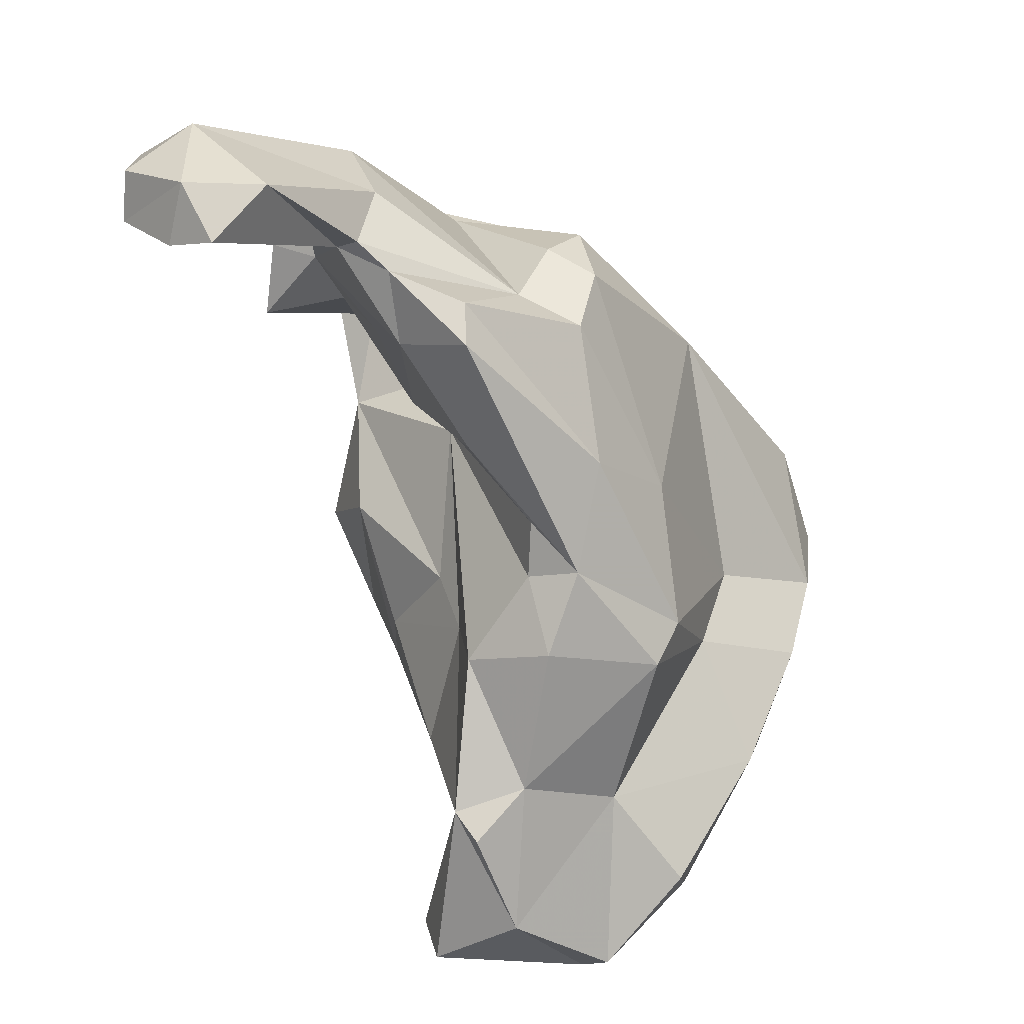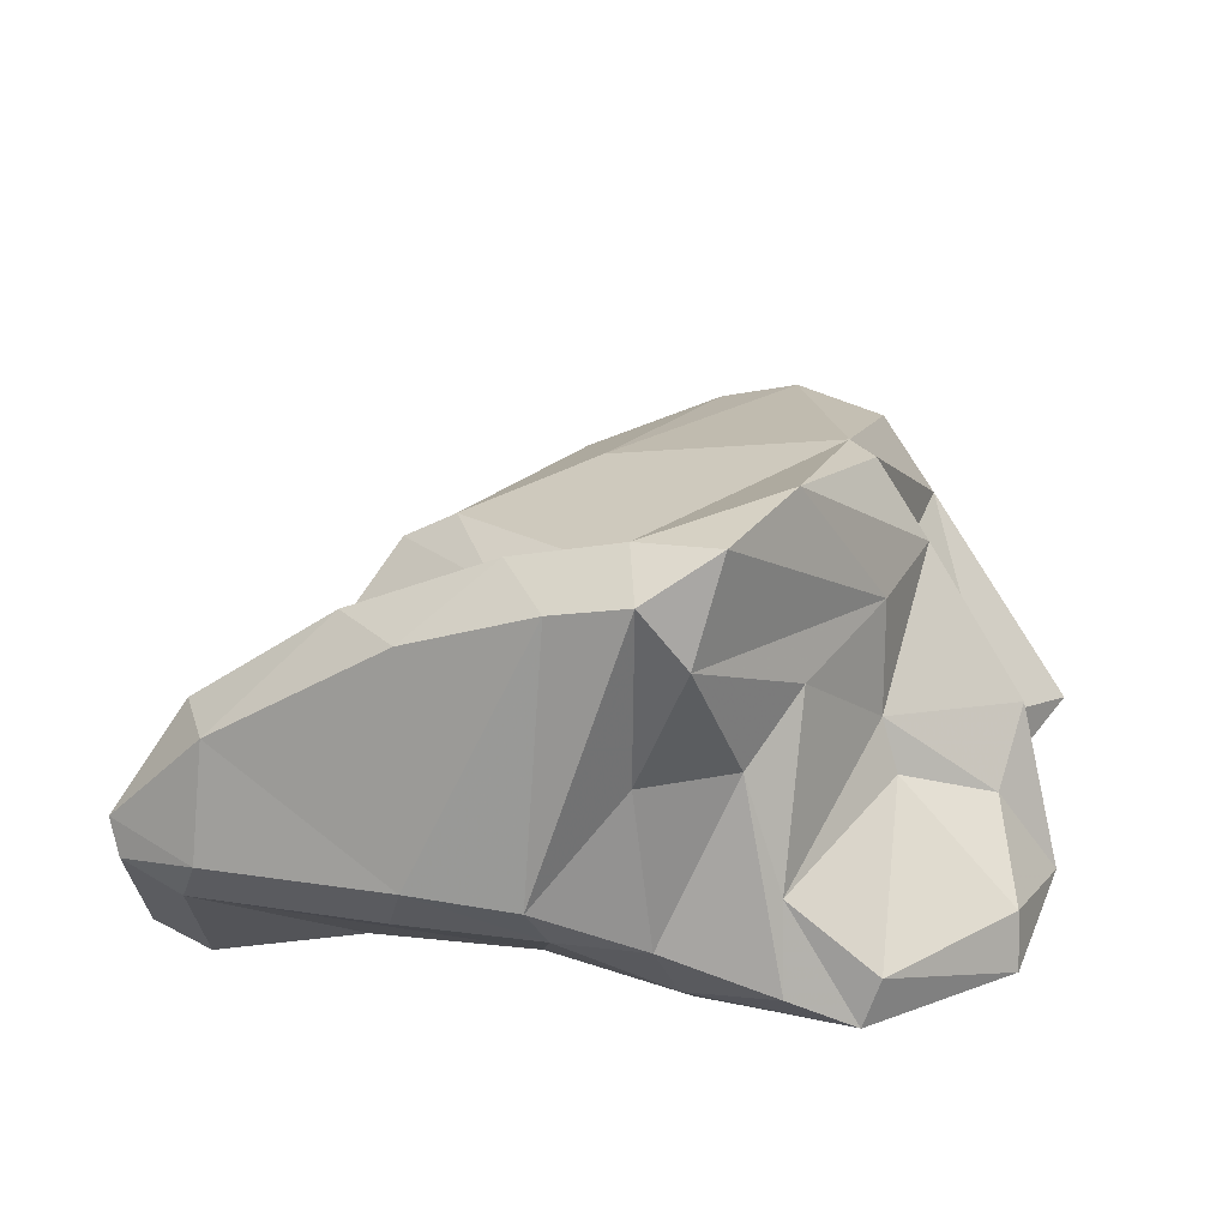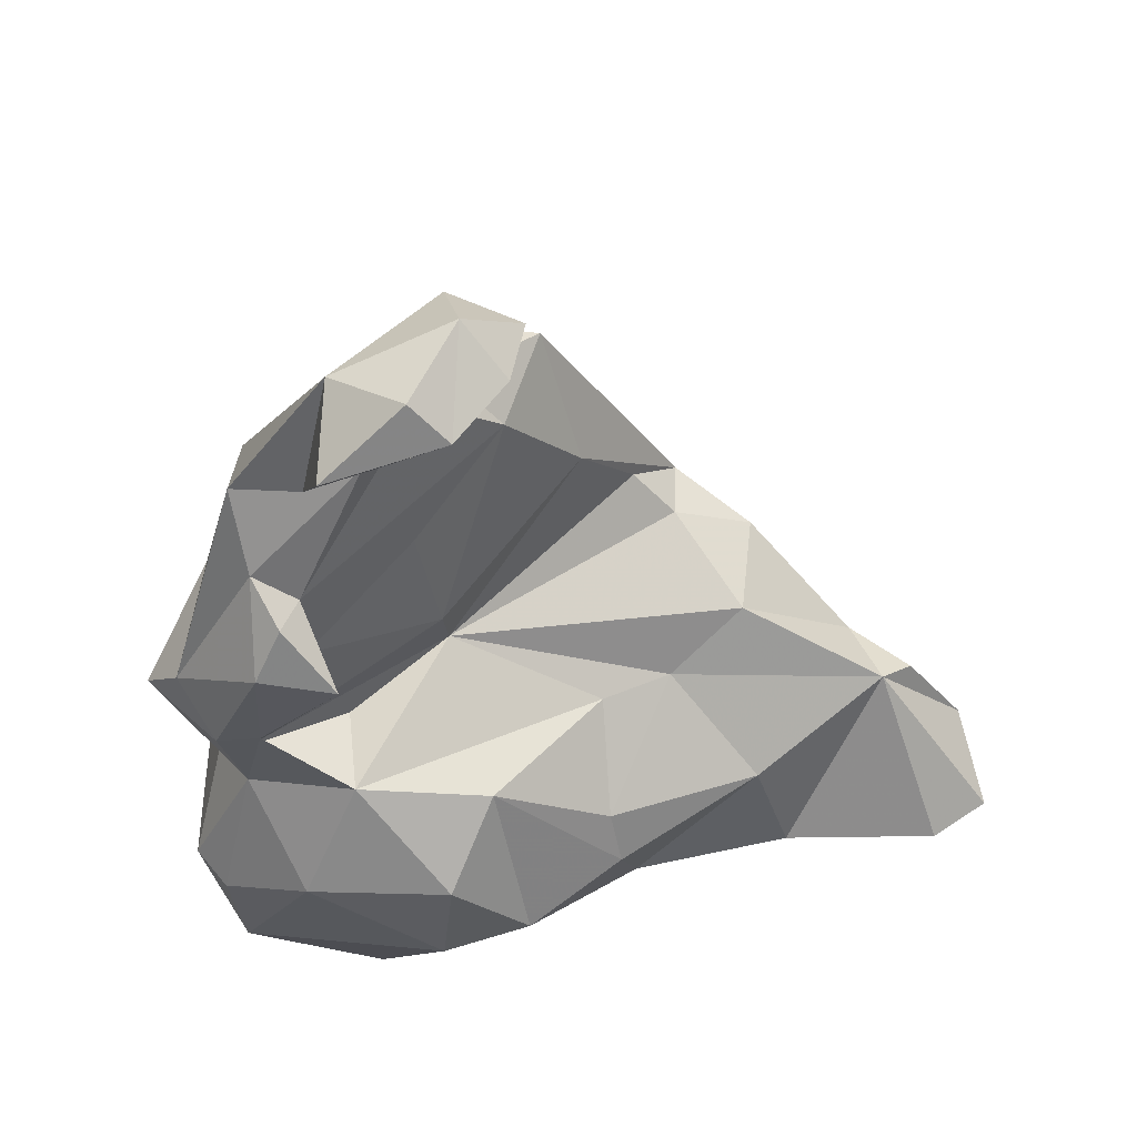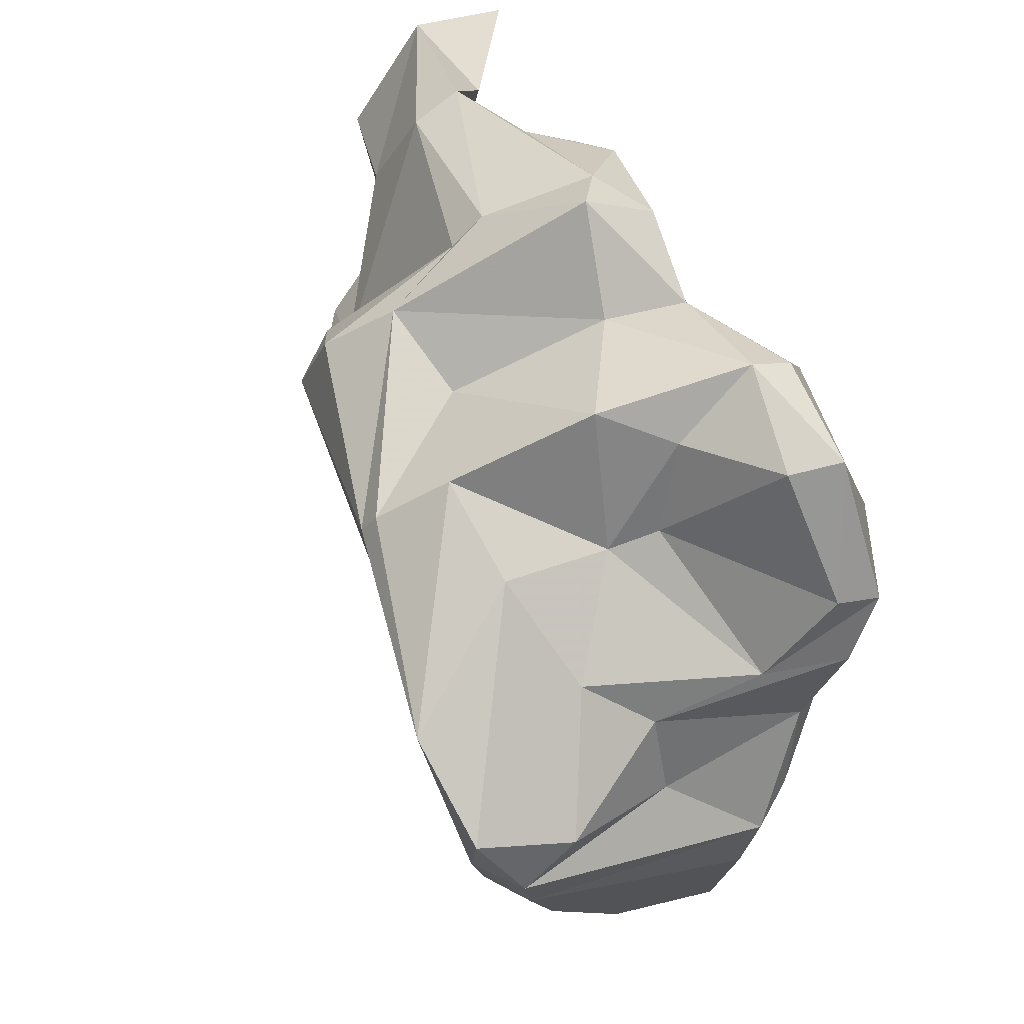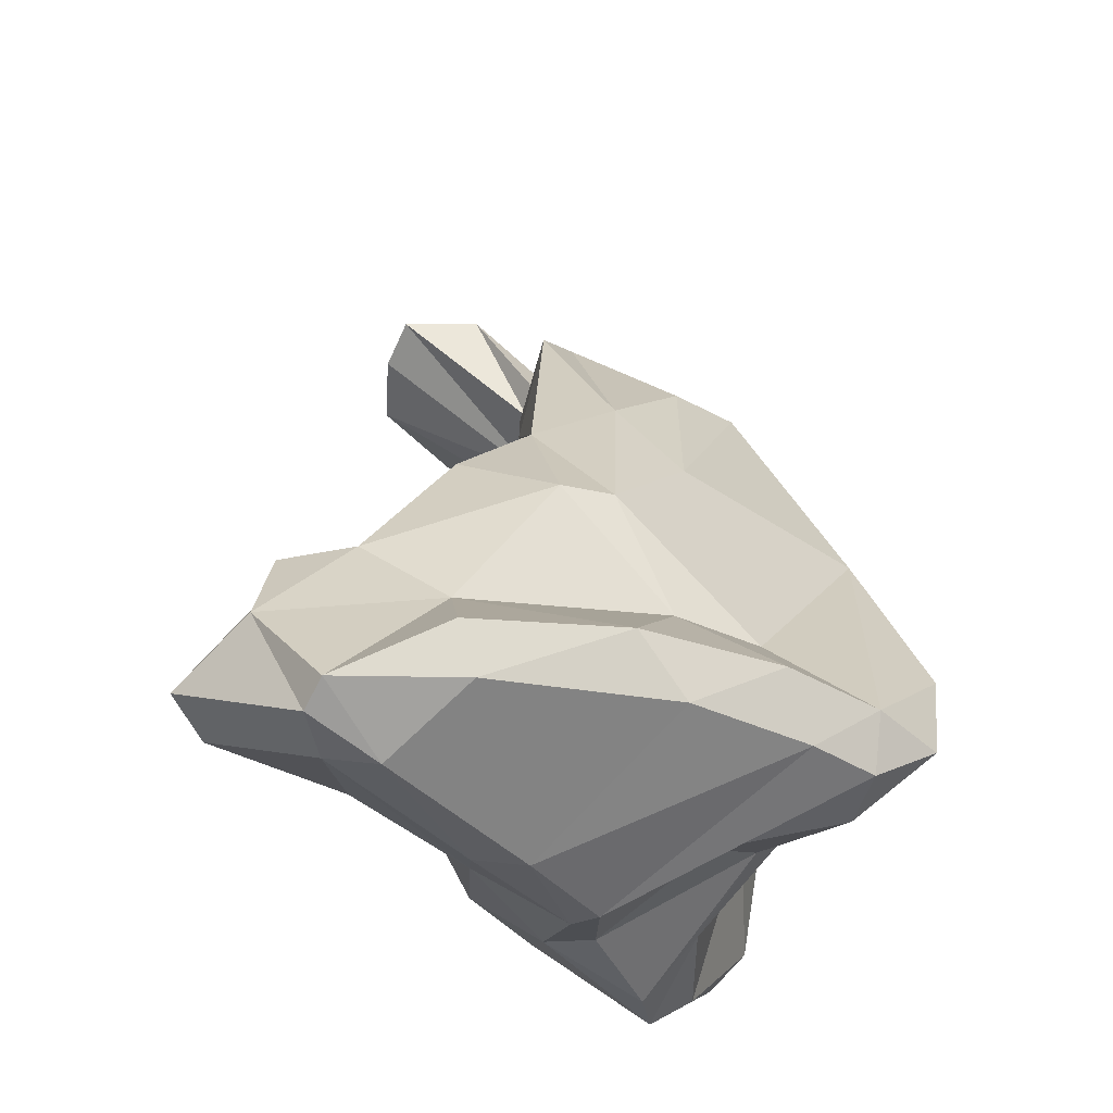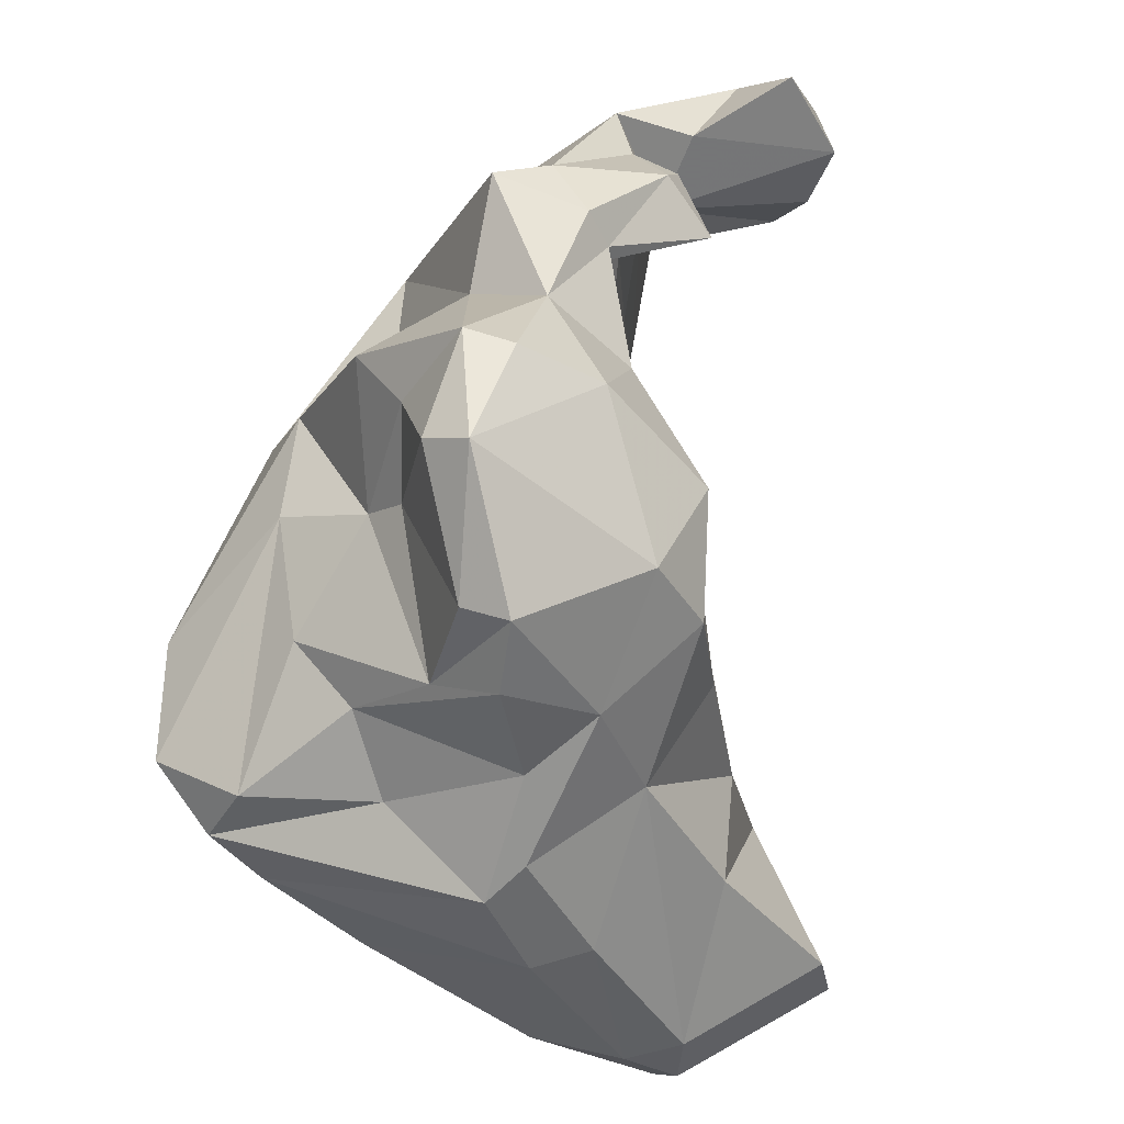
<metadata>
{"format":"obj","ext":"obj","renderer":"f3d","projection":"perspective","resolution":1024,"background":"white","views":[{"elev":59.9,"azim":173.5,"up":"+Y"},{"elev":-42.3,"azim":-91.0,"up":"+Y"},{"elev":30.8,"azim":77.9,"up":"+Y"},{"elev":53.1,"azim":-49.8,"up":"+Z"},{"elev":-25.2,"azim":-144.6,"up":"+Y"},{"elev":-59.0,"azim":20.2,"up":"+Y"}]}
</metadata>
<code>
v 121.8 279 78.14
v 121 278 81.52
v 123.3 276.8 75.11
v 122.3 276.3 78.32
v 125.7 277.5 69.77
v 123.5 279.8 73.64
v 122.3 282.4 84.31
v 126.8 282.7 77.15
v 130.8 277.3 62.47
v 124.6 275.4 80.33
v 133.4 271.3 74.52
v 130.5 275.8 82.48
v 131.2 279.7 61.78
v 129 283.1 88.05
v 128.7 278.5 84.75
v 130.6 292.3 77.34
v 133.6 272.3 69.95
v 126.7 280.2 67.6
v 130.4 288.7 71.56
v 128 289.7 87.98
v 128.5 283.2 73.18
v 133 299.1 85.57
v 134.2 282.6 65.29
v 133.2 280.8 88.1
v 130.3 274.7 78.39
v 127.7 290.4 86.91
v 131.7 288.7 69.4
v 135.2 277.2 58.66
v 135 274.6 62.11
v 130.4 287.5 90.1
v 135.4 295.2 91.32
v 134.9 283.1 93.96
v 134.1 299.5 82.42
v 133.3 297.5 89.16
v 134.7 273.1 84.07
v 136.7 279.9 92.87
v 137.7 270.7 84.18
v 134.5 290.9 89.79
v 138.8 286 64.78
v 137.2 291.2 69.22
v 133.8 296.1 76.74
v 135.1 299.2 87.23
v 136.3 273 69.46
v 135 279.5 88.76
v 137.9 275.2 93.38
v 136.5 276.1 59.07
v 136.9 272.2 79.31
v 137.6 275.2 61.47
v 139.6 286.4 93.53
v 135.5 271.7 75.45
v 137.4 271.6 87.9
v 135.4 293.5 72.34
v 140.5 273 80.45
v 137.4 294.4 74.79
v 139.1 294.8 92.74
v 140.6 275 75.17
v 139.3 270.6 87.19
v 136.9 299.7 84.41
v 140 297 77.76
v 139.9 303.1 79.49
v 139.7 303.4 81.66
v 137.7 292.5 72.93
v 140.9 289.1 70.53
v 140.4 289 83.78
v 141.1 286.1 73.85
v 141.7 286.5 88.48
v 139.8 281.3 59.45
v 141.4 285.2 62.57
v 140.3 279 95.51
v 144.2 277.5 61.83
v 143.8 278.7 59.35
v 142.3 285.4 64.19
v 141.9 289.4 97.08
v 142.2 278.3 94.47
v 142.2 291.1 84.36
v 144.3 278.5 76.76
v 140 273.7 93.49
v 144.6 274.8 85.05
v 145 284.7 88.79
v 143 281.3 70.14
v 143.7 286.7 93.08
v 143 303.1 84
v 145.2 276.2 81.2
v 141.7 285.6 77.12
v 140.4 294.2 94.09
v 144.2 280.9 77.29
v 141.8 276.6 68.26
v 143.8 296.1 85.7
v 144.2 290.9 95.96
v 142.8 300.5 81.63
v 144.2 301.5 92.55
v 144.3 304.1 85.12
v 142.9 284.5 93.21
v 145.5 288.2 92.76
v 145.3 288.2 94.59
v 145.5 283.8 82.84
v 144.7 279.3 91.12
v 146.5 301.2 88.07
v 145.2 292 90.6
v 146.5 295.4 90.87
v 146.9 279.7 85.01
v 145.3 303.2 85.61
v 146.3 300.8 93.45
v 146.8 296.9 92.84
v 143.2 303.4 88.44
v 149.2 292.4 89.79
v 148.1 309.3 84.89
v 148.4 292.9 93.04
v 148.5 295.3 91.94
v 150.7 308.9 82.24
v 149.1 301.8 90.76
v 151.9 309.9 84.96
v 152.7 307.6 83.26
v 154.8 306.4 85.81
v 154.1 304.8 90.78
v 151.3 307.8 89.93
v 154.5 308 87.4
g foo
f 47 25 11
f 50 47 11
f 4 10 2
f 10 4 25
f 25 4 11
f 17 50 11
f 43 50 17
f 2 1 4
f 3 11 4
f 17 11 3
f 3 4 1
f 43 17 29
f 1 6 3
f 5 3 6
f 48 43 29
f 9 17 5
f 17 3 5
f 29 17 9
f 6 18 5
f 9 5 18
f 46 48 29
f 28 29 9
f 46 29 28
f 13 9 18
f 28 9 13
f 37 57 35
f 57 51 35
f 57 37 53
f 53 37 47
f 15 12 35
f 47 37 12
f 37 35 12
f 14 10 15
f 12 15 10
f 25 47 12
f 53 47 50
f 14 7 2
f 10 14 2
f 25 12 10
f 56 53 50
f 43 56 50
f 7 1 2
f 48 56 43
f 87 56 48
f 1 8 6
f 6 8 21
f 70 87 48
f 18 6 21
f 21 23 18
f 71 70 48
f 71 48 46
f 23 13 18
f 28 67 46
f 71 46 67
f 23 28 13
f 67 28 23
f 77 45 51
f 57 77 51
f 57 78 77
f 44 51 45
f 44 45 36
f 53 78 57
f 35 51 44
f 83 78 53
f 44 24 35
f 35 24 15
f 14 15 24
f 56 83 53
f 83 56 76
f 30 7 14
f 76 56 80
f 7 26 1
f 87 80 56
f 26 8 1
f 72 80 87
f 8 19 21
f 72 87 70
f 71 72 70
f 19 27 21
f 21 27 23
f 39 23 27
f 67 23 39
f 72 67 68
f 67 72 71
f 67 39 68
f 45 77 69
f 74 69 77
f 97 74 77
f 69 36 45
f 77 78 97
f 69 32 36
f 97 78 101
f 30 24 32
f 36 32 24
f 78 83 101
f 44 36 24
f 96 101 83
f 24 30 14
f 83 76 96
f 20 7 30
f 86 96 76
f 7 20 26
f 84 96 86
f 76 80 86
f 65 84 86
f 8 26 16
f 86 80 65
f 16 19 8
f 72 65 80
f 72 63 65
f 19 16 41
f 41 52 19
f 27 19 52
f 40 63 39
f 39 63 72
f 68 39 72
f 52 40 27
f 27 40 39
f 74 93 69
f 49 69 93
f 93 74 97
f 32 69 49
f 79 93 97
f 79 97 101
f 38 32 49
f 79 101 96
f 30 32 20
f 38 20 32
f 79 96 84
f 66 79 64
f 79 84 64
f 34 22 26
f 22 16 26
f 84 65 64
f 64 65 63
f 22 33 16
f 62 64 63
f 54 64 62
f 52 54 62
f 40 52 62
f 63 40 62
f 73 49 93
f 73 93 95
f 93 94 95
f 73 31 49
f 79 94 93
f 31 38 49
f 81 94 79
f 66 81 79
f 20 38 31
f 20 31 26
f 31 34 26
f 81 66 64
f 75 81 64
f 99 81 75
f 75 64 59
f 16 33 41
f 59 64 54
f 54 52 59
f 59 52 60
f 89 73 95
f 85 31 73
f 85 73 89
f 108 89 95
f 95 94 108
f 108 94 106
f 55 31 85
f 106 94 81
f 106 81 99
f 34 31 55
f 42 34 55
f 58 42 55
f 88 99 75
f 22 34 42
f 33 22 42
f 75 90 88
f 33 42 58
f 59 90 75
f 41 33 61
f 61 33 58
f 41 61 60
f 60 90 59
f 41 60 52
f 104 103 89
f 104 89 108
f 109 104 108
f 109 108 106
f 85 89 103
f 103 91 85
f 100 104 109
f 100 109 106
f 103 104 98
f 85 91 55
f 99 100 106
f 98 104 100
f 55 91 58
f 91 105 58
f 102 98 100
f 100 99 88
f 90 102 100
f 88 90 100
f 92 58 105
f 82 58 92
f 92 102 82
f 102 90 82
f 61 58 82
f 60 61 82
f 90 60 82
f 115 116 111
f 116 91 103
f 116 103 111
f 111 103 98
f 114 115 111
f 105 91 116
f 116 107 105
f 114 111 98
f 113 114 98
f 107 92 105
f 110 98 102
f 110 113 98
f 107 102 92
f 110 102 107
f 116 115 117
f 115 114 117
f 112 116 117
f 113 112 114
f 112 117 114
f 107 116 112
f 112 113 110
f 112 110 107
g

</code>
